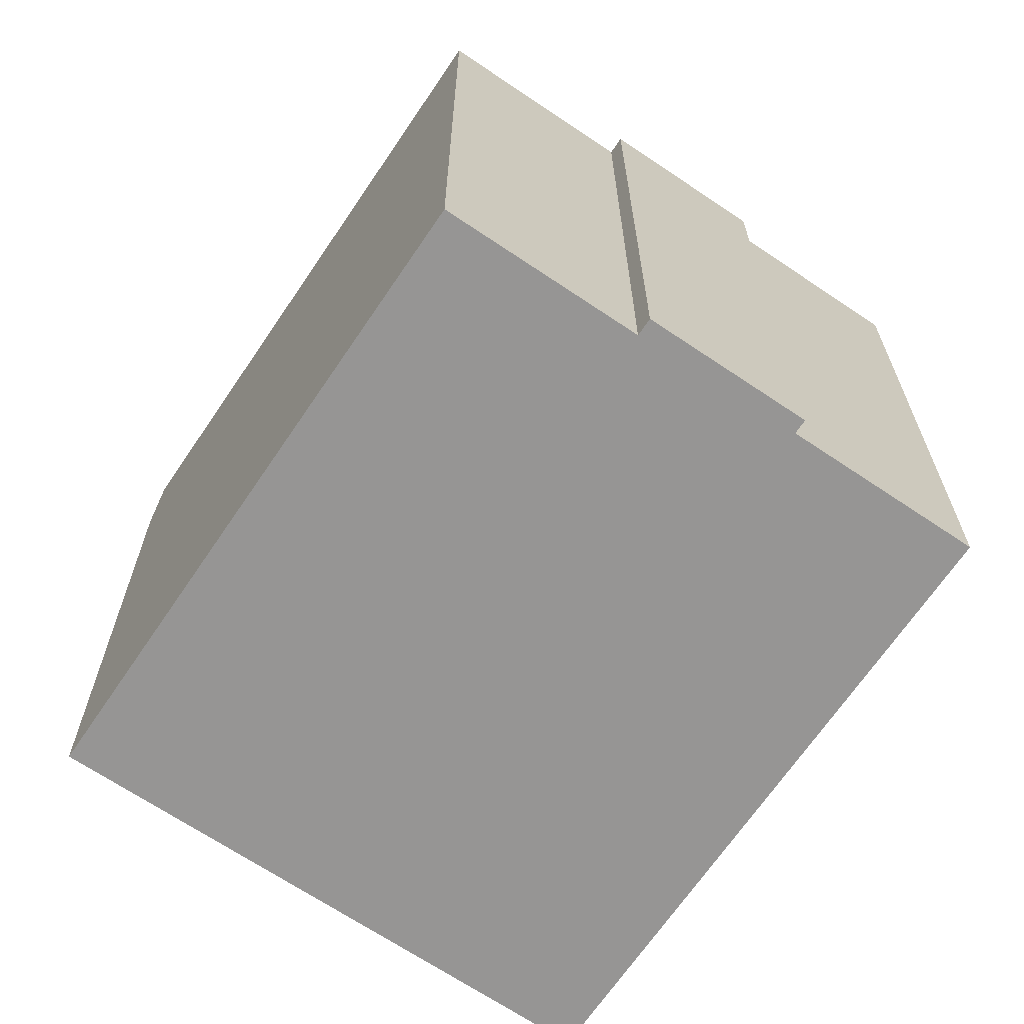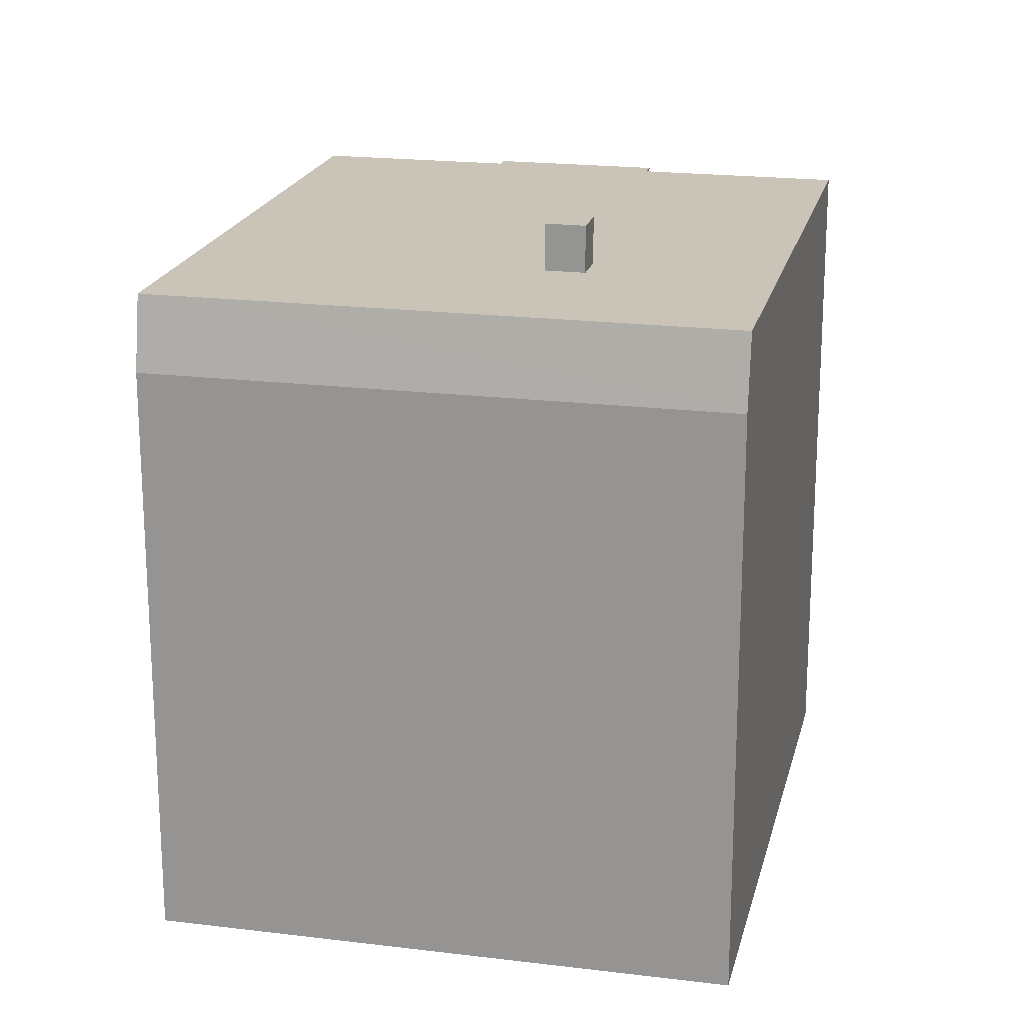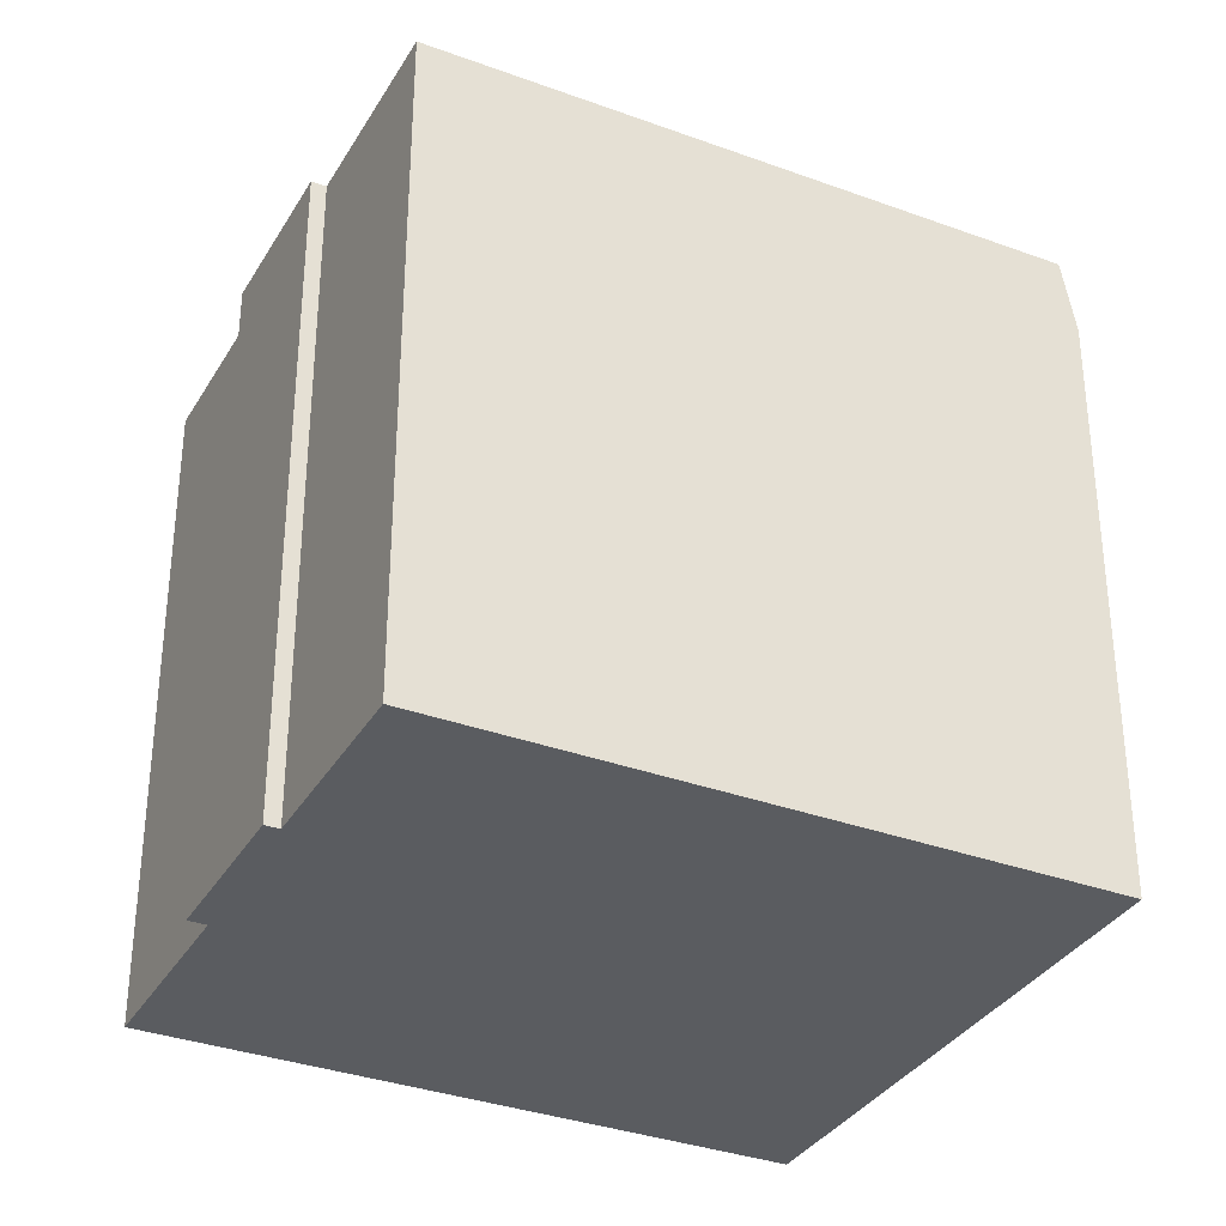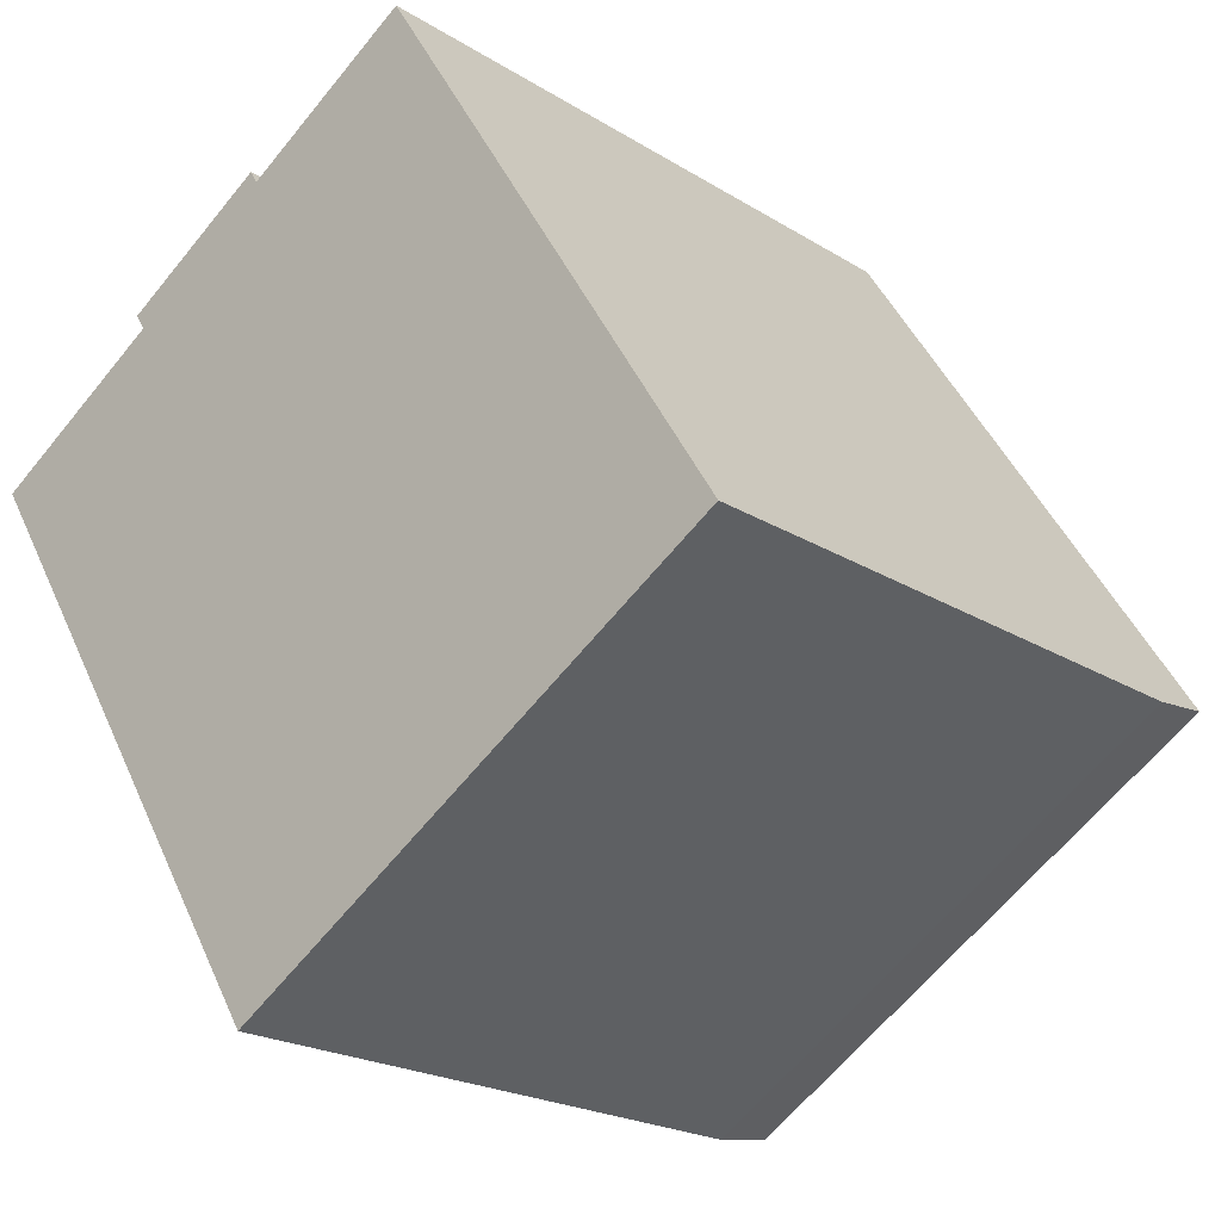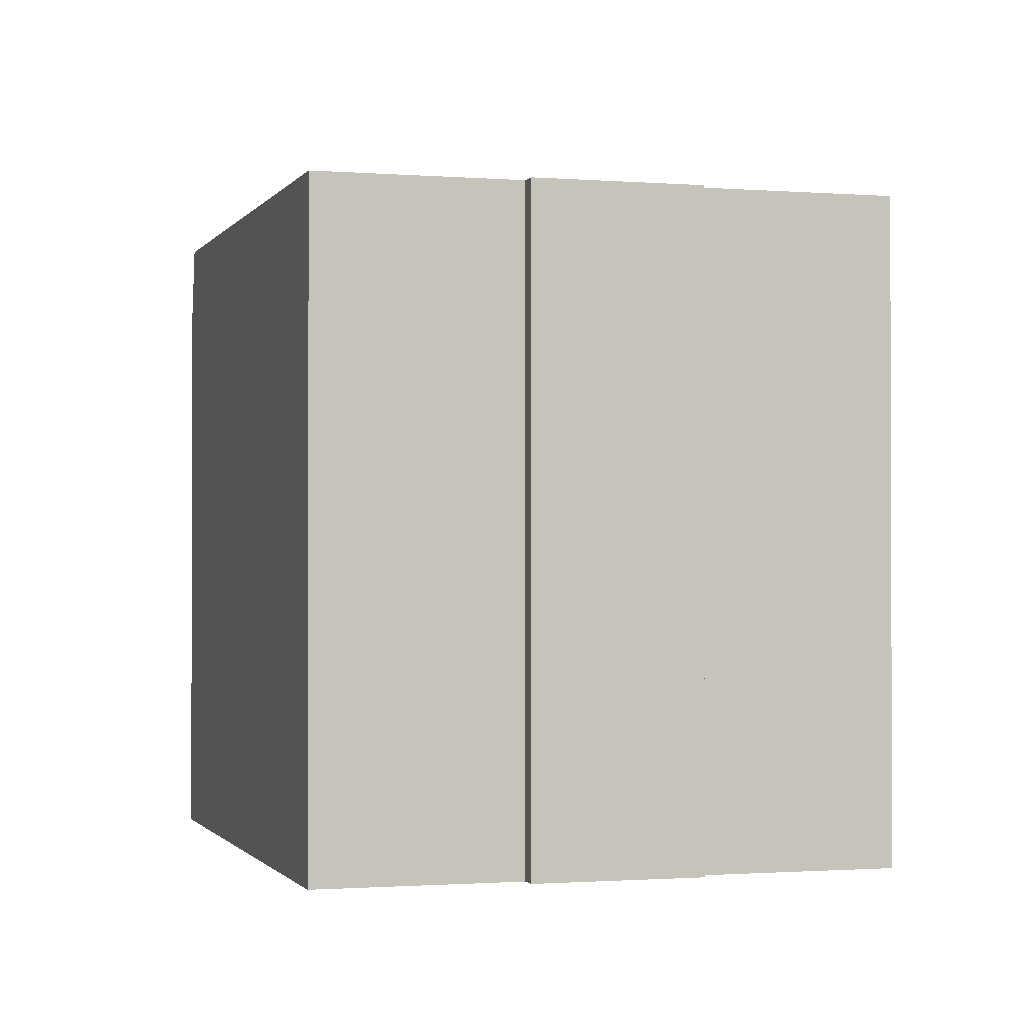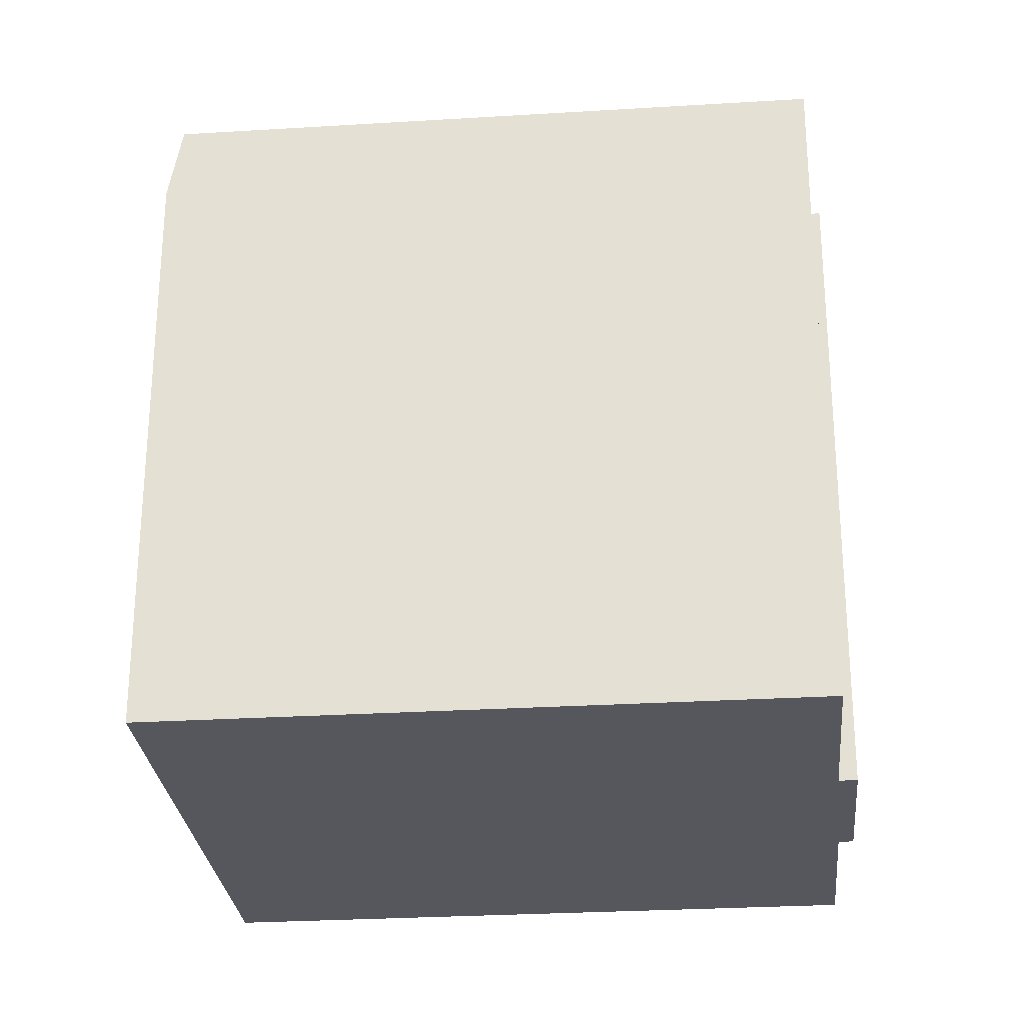
<metadata>
{"format":"obj","ext":"obj","renderer":"f3d","projection":"perspective","resolution":1024,"background":"white","views":[{"elev":-67.6,"azim":-66.1,"up":"+Y"},{"elev":19.9,"azim":160.8,"up":"+Y"},{"elev":-34.0,"azim":31.5,"up":"+Y"},{"elev":-21.0,"azim":41.9,"up":"+Z"},{"elev":-1.1,"azim":-48.6,"up":"+Y"},{"elev":-27.5,"azim":-116.6,"up":"+Y"}]}
</metadata>
<code>
v -0.5411 6.329 -2.482
v 0.02991 6.329 -2.119
v 0.3759 6.329 -2.662
v -0.1951 6.329 -3.026
v -1.643 5.545 5.45
v 1.228 5.545 7.246
v 6.962 5.545 -1.919
v -4.236 5.545 4.126
v -1.777 5.545 5.664
v -1.643 5.545 5.45
v -4.07 5.545 3.861
v -7.032 5.545 2.007
v -4.07 5.545 3.861
v -1.327 5.545 -7.107
v -1.643 5.545 5.45
v 6.962 5.545 -1.919
v 0.3759 5.545 -2.662
v -1.327 5.545 -7.107
v 0.3759 5.545 -2.662
v 6.962 5.545 -1.919
v -4.07 5.545 3.861
v -1.643 5.545 5.45
v 0.02991 5.545 -2.119
v -1.643 5.545 5.45
v 0.3759 5.545 -2.662
v 0.02991 5.545 -2.119
v -1.327 5.545 -7.107
v -0.5411 5.545 -2.482
v -0.1951 5.545 -3.026
v -1.327 5.545 -7.107
v -0.1951 5.545 -3.026
v 0.3759 5.545 -2.662
v -4.07 5.545 3.861
v 0.02991 5.545 -2.119
v -0.5411 5.545 -2.482
v -4.07 5.545 3.861
v -0.5411 5.545 -2.482
v -1.327 5.545 -7.107
v -1.201 4.307 -7.309
v 6.962 5.545 -1.919
v 7.089 4.307 -2.121
v -1.327 5.545 -7.107
v 6.962 5.545 -1.919
v -1.201 4.307 -7.309
v -0.5411 5.545 -2.482
v 0.02991 5.545 -2.119
v 0.02991 6.329 -2.119
v -0.5411 6.329 -2.482
v 0.02991 5.545 -2.119
v 0.3759 5.545 -2.662
v 0.3759 6.329 -2.662
v 0.02991 6.329 -2.119
v -0.1951 6.329 -3.026
v 0.3759 6.329 -2.662
v 0.3759 5.545 -2.662
v -0.1951 5.545 -3.026
v -0.5411 6.329 -2.482
v -0.1951 6.329 -3.026
v -0.1951 5.545 -3.026
v -0.5411 5.545 -2.482
v -4.236 -5.536 4.126
v -1.777 -5.536 5.664
v -1.777 5.545 5.664
v -4.236 5.545 4.126
v -1.777 -5.536 5.664
v -1.643 -5.536 5.45
v -1.643 5.545 5.45
v -1.777 5.545 5.664
v -1.643 -5.536 5.45
v 1.228 -5.536 7.246
v 1.228 5.545 7.246
v -1.643 5.545 5.45
v 1.228 -5.536 7.246
v 6.962 -5.536 -1.919
v 6.962 5.545 -1.919
v 1.228 5.545 7.246
v 6.962 -5.536 -1.919
v 7.089 -5.536 -2.121
v 7.089 4.307 -2.121
v 6.962 5.545 -1.919
v -7.032 5.545 2.007
v -1.327 5.545 -7.107
v -1.327 -5.536 -7.107
v -7.032 -5.536 2.007
v -1.327 5.545 -7.107
v -1.201 4.307 -7.309
v -1.201 -5.536 -7.309
v -1.327 -5.536 -7.107
v -5.551 -5.536 2.934
v -4.07 -5.536 3.861
v -4.07 5.545 3.861
v -7.032 5.545 2.007
v -7.032 -5.536 2.007
v -5.551 -5.536 2.934
v -7.032 5.545 2.007
v -5.551 -5.536 2.934
v -4.07 5.545 3.861
v -4.236 5.545 4.126
v -4.07 5.545 3.861
v -4.07 -5.536 3.861
v -4.236 -5.536 4.126
v -1.201 4.307 -7.309
v 7.089 4.307 -2.121
v 7.089 -5.536 -2.121
v -1.201 -5.536 -7.309
v -4.07 -5.536 3.861
v -5.551 -5.536 2.934
v -7.032 -5.536 2.007
v -1.327 -5.536 -7.107
v -1.201 -5.536 -7.309
v 7.089 -5.536 -2.121
v 6.962 -5.536 -1.919
v 1.228 -5.536 7.246
v -1.643 -5.536 5.45
v -1.777 -5.536 5.664
v -4.236 -5.536 4.126
g CDNNDG02_0012650
f 2 3 4
f 1 2 4
f 5 6 7
f 8 9 10
f 11 8 10
f 12 13 14
f 15 16 17
f 18 19 20
f 21 22 23
f 24 25 26
f 27 28 29
f 30 31 32
f 33 34 35
f 36 37 38
f 39 40 41
f 42 43 44
f 48 45 47
f 47 45 46
f 49 51 52
f 49 50 51
f 56 53 54
f 54 55 56
f 57 59 60
f 57 58 59
f 61 63 64
f 63 61 62
f 66 67 65
f 65 67 68
f 69 71 72
f 71 69 70
f 76 73 75
f 74 75 73
f 78 79 77
f 77 79 80
f 84 81 83
f 83 81 82
f 88 85 86
f 86 87 88
f 89 90 91
f 92 93 94
f 95 96 97
f 98 100 101
f 98 99 100
f 105 102 104
f 103 104 102
f 114 106 112
f 107 109 106
f 114 115 116
f 108 109 107
f 106 114 116
f 112 110 111
f 113 114 112
f 110 112 109
f 112 106 109

</code>
